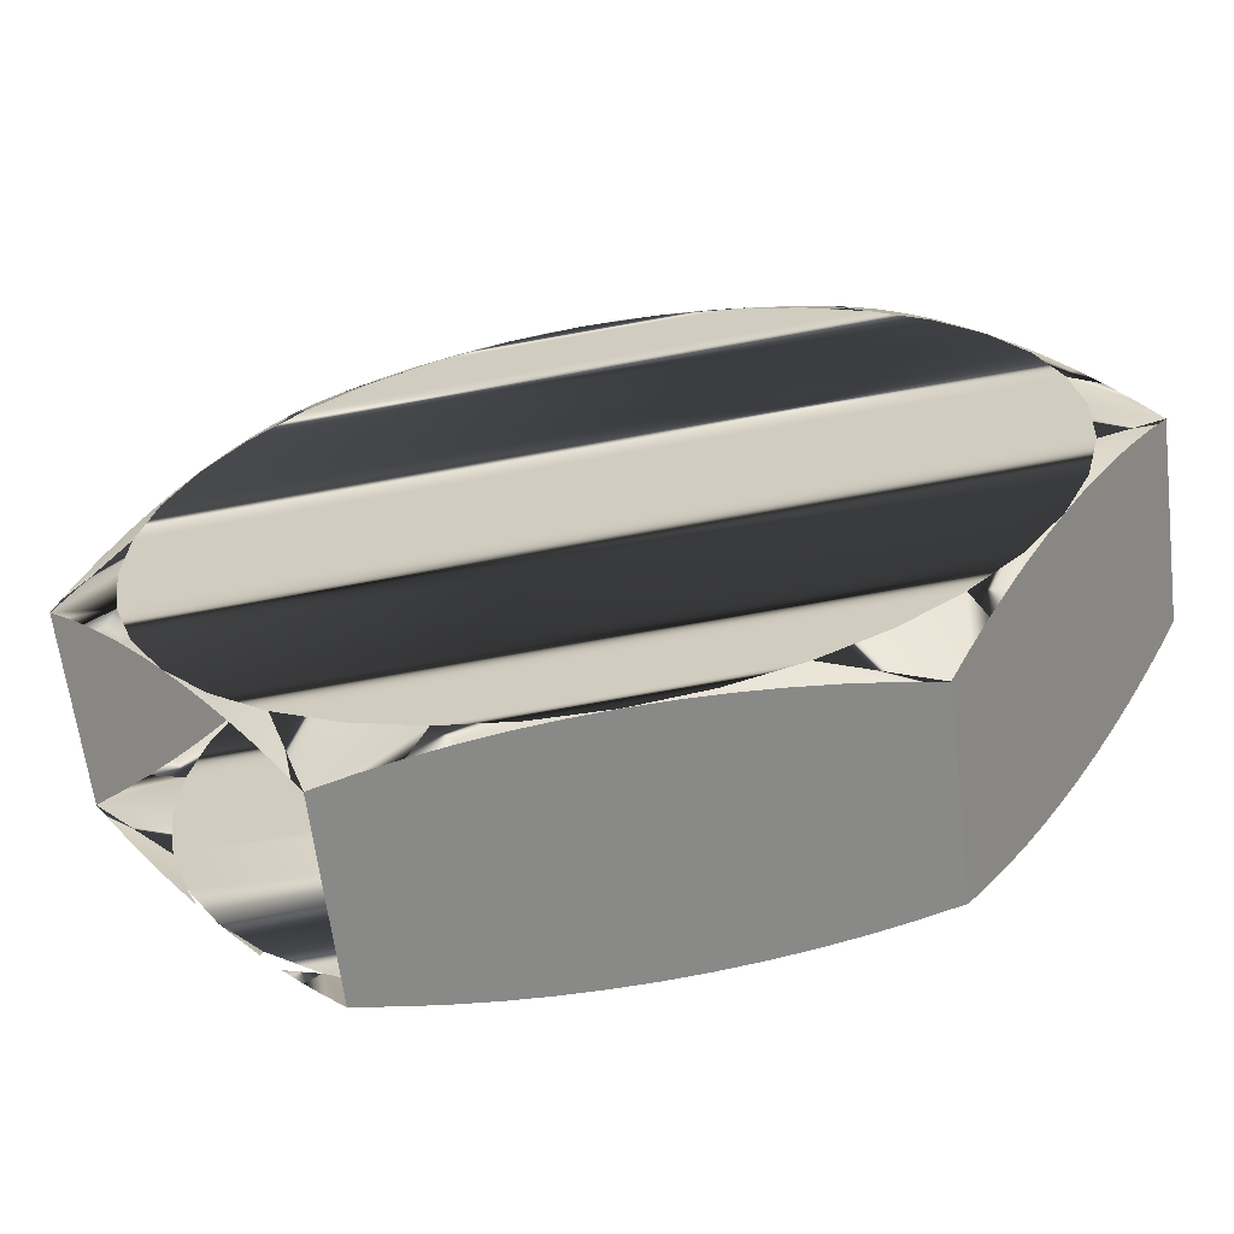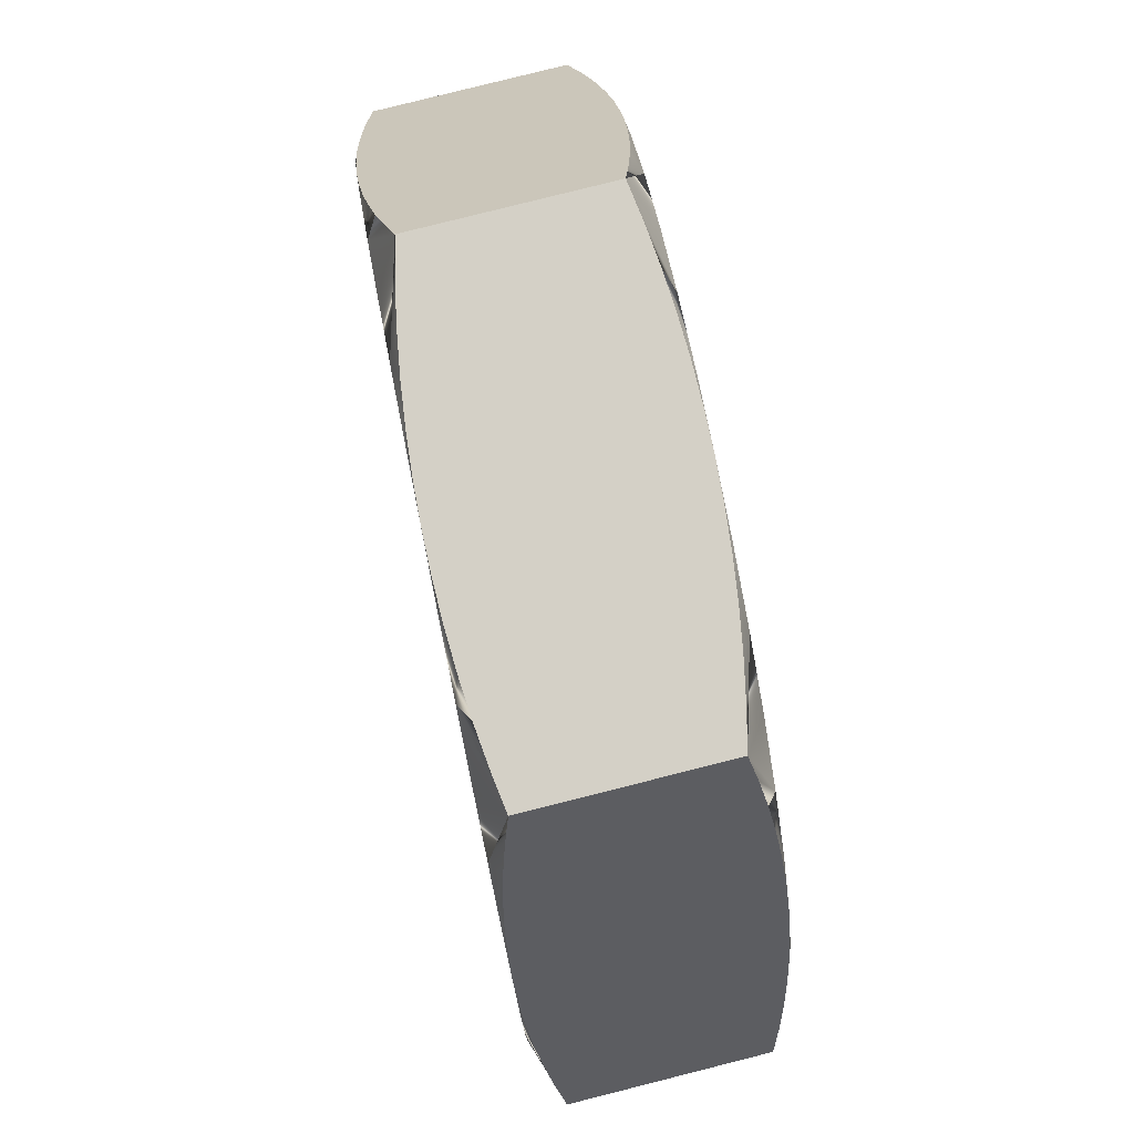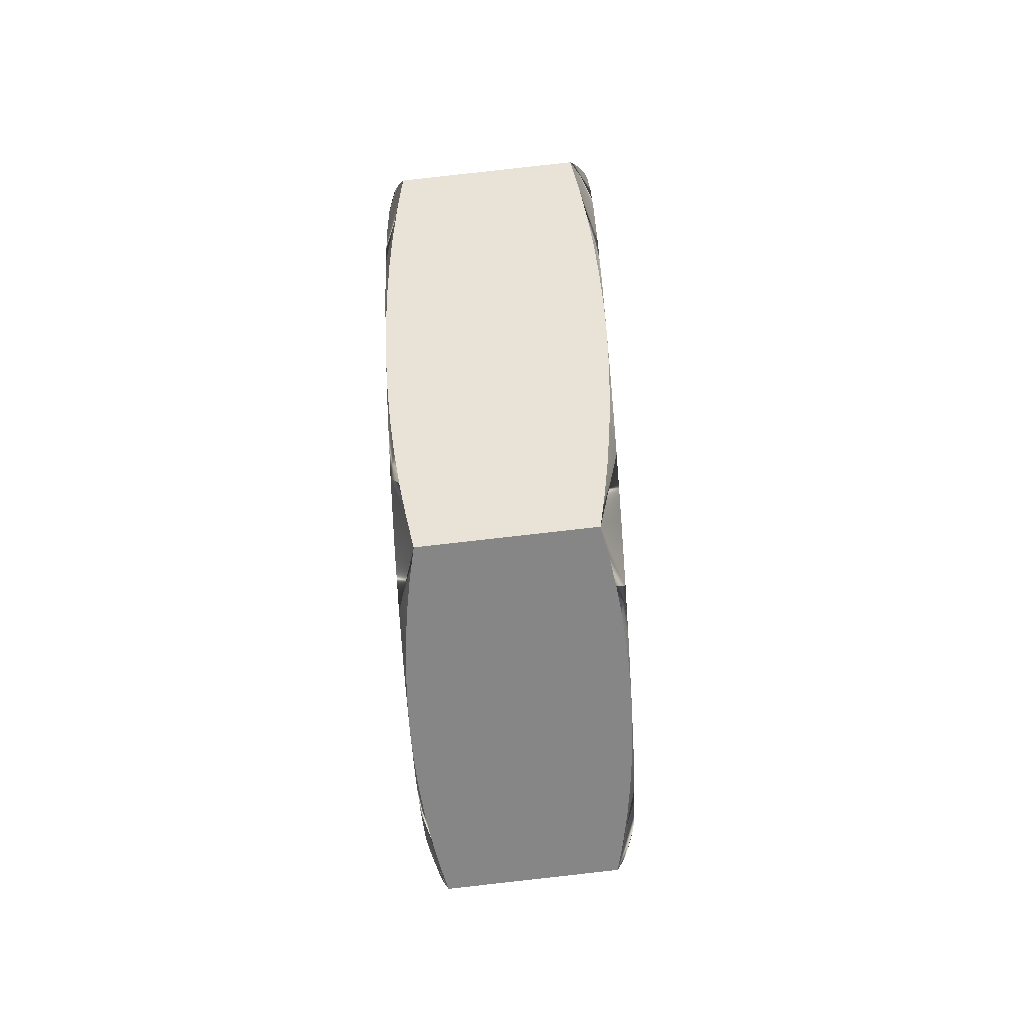
<metadata>
{"format":"obj","ext":"obj","renderer":"f3d","projection":"perspective","resolution":1024,"background":"white","views":[{"elev":-61.8,"azim":-77.4,"up":"+Y"},{"elev":77.8,"azim":171.5,"up":"+Y"},{"elev":-31.9,"azim":-177.7,"up":"+Z"}]}
</metadata>
<code>
o Group1/mesh1/mesh1-geometry#mesh1-geometry
v -0.7102 -0.2023 -0.504
v -0.7102 -0.2011 -0.5053
v -0.7101 -0.2028 -0.5041
v -0.7103 -0.1995 -0.5064
v -0.7098 -0.2045 -0.5029
v -0.7085 -0.2009 -0.4697
v -0.7101 -0.2047 -0.5012
v -0.7087 -0.2035 -0.4724
v -0.7085 -0.1994 -0.4687
v -0.7095 -0.2061 -0.5018
v -0.7083 -0.2032 -0.4707
v -0.7084 -0.1979 -0.4677
v -0.7084 -0.1996 -0.4687
v -0.7092 -0.2078 -0.5007
v -0.7088 -0.2057 -0.4755
v -0.7084 -0.2014 -0.4697
v -0.7081 -0.2049 -0.4717
v -0.7103 -0.1979 -0.5073
v -0.7087 -0.2094 -0.4996
v -0.7099 -0.2066 -0.4979
v -0.7075 -0.2083 -0.4737
v -0.7068 -0.1875 -0.4618
v -0.7078 -0.2066 -0.4727
v -0.7103 -0.1978 -0.5076
v -0.7083 -0.1946 -0.4662
v -0.709 -0.2073 -0.4789
v -0.7104 -0.1963 -0.5082
v -0.7083 -0.1961 -0.4666
v -0.7098 -0.2079 -0.4942
v -0.708 -0.2084 -0.4758
v -0.7102 -0.1961 -0.5088
v -0.7104 -0.193 -0.5094
v -0.7081 -0.1944 -0.4657
v -0.709 -0.2093 -0.4974
v -0.7092 -0.2084 -0.4827
v -0.6964 -0.1876 -0.4628
v -0.7084 -0.2085 -0.4779
v -0.6964 -0.2089 -0.4856
v -0.7082 -0.1911 -0.4653
v -0.7079 -0.1926 -0.4647
v -0.7092 -0.2092 -0.4953
v -0.7096 -0.2087 -0.4904
v -0.7088 -0.2086 -0.48
v -0.696 -0.1893 -0.4639
v -0.7073 -0.1677 -0.4758
v -0.6964 -0.209 -0.4878
v -0.6964 -0.2088 -0.4834
v -0.7101 -0.1945 -0.51
v -0.7104 -0.1894 -0.5099
v -0.7076 -0.1909 -0.4637
v -0.7094 -0.2091 -0.4931
v -0.7095 -0.2088 -0.4885
v -0.709 -0.2087 -0.4822
v -0.6958 -0.191 -0.4649
v -0.6953 -0.1913 -0.4666
v -0.696 -0.186 -0.464
v -0.7076 -0.1693 -0.4746
v -0.6966 -0.2091 -0.49
v -0.6964 -0.2087 -0.4812
v -0.6962 -0.2085 -0.4839
v -0.6963 -0.2088 -0.4859
v -0.7099 -0.1928 -0.5112
v -0.7093 -0.1896 -0.5135
v -0.7082 -0.1876 -0.4652
v -0.7072 -0.1892 -0.4628
v -0.7095 -0.209 -0.4909
v -0.7094 -0.2088 -0.4865
v -0.7095 -0.2089 -0.4887
v -0.7093 -0.2087 -0.4843
v -0.6968 -0.2092 -0.4921
v -0.6956 -0.1928 -0.4659
v -0.6953 -0.1878 -0.4664
v -0.6957 -0.1844 -0.4652
v -0.6953 -0.1843 -0.4669
v -0.7085 -0.1724 -0.4739
v -0.7079 -0.1709 -0.4734
v -0.6966 -0.2088 -0.4917
v -0.6966 -0.2086 -0.4791
v -0.6961 -0.2075 -0.4802
v -0.7096 -0.1912 -0.5124
v -0.7104 -0.1859 -0.5098
v -0.6984 -0.2095 -0.5006
v -0.6971 -0.2093 -0.4943
v -0.6955 -0.1945 -0.4669
v -0.6974 -0.1896 -0.5112
v -0.6955 -0.1827 -0.4664
v -0.7087 -0.1705 -0.4772
v -0.7081 -0.1726 -0.4722
v -0.6968 -0.2085 -0.4769
v -0.6968 -0.2081 -0.4955
v -0.7096 -0.1879 -0.5125
v -0.7082 -0.1841 -0.4657
v -0.6974 -0.2093 -0.4964
v -0.6979 -0.2094 -0.4985
v -0.6954 -0.1963 -0.4679
v -0.6974 -0.1861 -0.511
v -0.6974 -0.1931 -0.5107
v -0.6954 -0.1811 -0.4676
v -0.7098 -0.1714 -0.4996
v -0.7088 -0.1691 -0.4809
v -0.7083 -0.1742 -0.471
v -0.6971 -0.2084 -0.4747
v -0.697 -0.2067 -0.4991
v -0.7099 -0.1862 -0.5115
v -0.7085 -0.1688 -0.5016
v -0.7103 -0.1824 -0.5089
v -0.7072 -0.1859 -0.4629
v -0.6954 -0.198 -0.4689
v -0.6954 -0.1948 -0.4674
v -0.6973 -0.1826 -0.5102
v -0.6989 -0.1897 -0.5145
v -0.6953 -0.1794 -0.4688
v -0.7099 -0.1736 -0.5027
v -0.7096 -0.1698 -0.4962
v -0.7078 -0.1678 -0.4778
v -0.7083 -0.1759 -0.4699
v -0.6967 -0.2068 -0.4738
v -0.6959 -0.2058 -0.4767
v -0.71 -0.1844 -0.5105
v -0.6982 -0.1689 -0.5026
v -0.7102 -0.1827 -0.5095
v -0.7082 -0.1807 -0.4669
v -0.7076 -0.1842 -0.464
v -0.6955 -0.1998 -0.4699
v -0.6954 -0.1964 -0.4682
v -0.6953 -0.1809 -0.4681
v -0.6977 -0.1846 -0.5117
v -0.6974 -0.1965 -0.5095
v -0.6984 -0.1913 -0.5134
v -0.6984 -0.188 -0.5136
v -0.6953 -0.1777 -0.4699
v -0.7084 -0.1748 -0.4711
v -0.7094 -0.1687 -0.4924
v -0.7082 -0.1679 -0.4799
v -0.6962 -0.1683 -0.4877
v -0.7083 -0.1776 -0.4687
v -0.6963 -0.205 -0.4729
v -0.6957 -0.2037 -0.4736
v -0.6971 -0.2048 -0.5024
v -0.6978 -0.1706 -0.5037
v -0.7093 -0.1684 -0.4929
v -0.7102 -0.1809 -0.5085
v -0.7102 -0.1792 -0.5075
v -0.7079 -0.1826 -0.4652
v -0.6957 -0.2016 -0.4709
v -0.6956 -0.201 -0.471
v -0.6973 -0.181 -0.5095
v -0.6975 -0.1828 -0.5107
v -0.698 -0.1863 -0.5127
v -0.6976 -0.1963 -0.51
v -0.6981 -0.193 -0.5123
v -0.6954 -0.1761 -0.4711
v -0.7101 -0.1762 -0.5054
v -0.709 -0.1705 -0.5026
v -0.7088 -0.1687 -0.4995
v -0.7092 -0.1685 -0.4951
v -0.709 -0.1684 -0.4847
v -0.7086 -0.168 -0.4821
v -0.6962 -0.1684 -0.4898
v -0.6962 -0.1682 -0.4855
v -0.7082 -0.1792 -0.4675
v -0.696 -0.2033 -0.4719
v -0.698 -0.2079 -0.5018
v -0.6976 -0.1723 -0.5047
v -0.697 -0.1737 -0.504
v -0.7093 -0.1683 -0.4908
v -0.7083 -0.1791 -0.4678
v -0.7081 -0.1809 -0.4663
v -0.6973 -0.201 -0.5065
v -0.6973 -0.1996 -0.5077
v -0.6973 -0.1811 -0.5097
v -0.6978 -0.1946 -0.5112
v -0.6974 -0.198 -0.5089
v -0.6956 -0.1744 -0.4723
v -0.6954 -0.1763 -0.4711
v -0.7101 -0.1777 -0.5064
v -0.7097 -0.1739 -0.5045
v -0.7094 -0.1722 -0.5035
v -0.709 -0.1686 -0.4973
v -0.7091 -0.1683 -0.4866
v -0.6964 -0.1685 -0.492
v -0.6962 -0.1681 -0.4833
v -0.696 -0.1685 -0.4859
v -0.6972 -0.2024 -0.5053
v -0.6977 -0.2063 -0.503
v -0.6974 -0.1741 -0.5057
v -0.6968 -0.1716 -0.5009
v -0.6977 -0.1688 -0.5006
v -0.6972 -0.1793 -0.5087
v -0.6958 -0.1727 -0.4734
v -0.6954 -0.1749 -0.4723
v -0.6971 -0.1763 -0.5066
v -0.7101 -0.1774 -0.5064
v -0.7099 -0.1756 -0.5055
v -0.7092 -0.1682 -0.4886
v -0.7091 -0.1681 -0.4864
v -0.7088 -0.168 -0.4842
v -0.6966 -0.1686 -0.4942
v -0.6963 -0.1686 -0.4918
v -0.6964 -0.168 -0.4811
v -0.6975 -0.2046 -0.5041
v -0.6972 -0.1758 -0.5067
v -0.6956 -0.1725 -0.4752
v -0.6966 -0.1699 -0.4974
v -0.6973 -0.2013 -0.5065
v -0.6969 -0.1678 -0.4768
v -0.6964 -0.1688 -0.4937
v -0.6966 -0.1679 -0.4789
v -0.6959 -0.1693 -0.4821
v -0.6972 -0.1776 -0.5077
v -0.6957 -0.1706 -0.4785
v -0.6972 -0.1687 -0.4985
v -0.6974 -0.203 -0.5053
v -0.6961 -0.1711 -0.4746
v -0.6969 -0.1686 -0.4963
v -0.6965 -0.1694 -0.4757
f 1 2 3
f 3 2 1
f 4 2 1
f 1 2 4
f 5 1 3
f 3 1 5
f 6 1 4
f 4 1 6
f 1 5 7
f 7 5 1
f 8 1 6
f 6 1 8
f 6 4 9
f 9 4 6
f 7 5 10
f 10 5 7
f 8 7 1
f 1 7 8
f 11 6 8
f 8 6 11
f 9 4 12
f 12 4 9
f 9 6 13
f 13 6 9
f 7 10 14
f 14 10 7
f 15 7 8
f 8 7 15
f 6 11 16
f 16 11 6
f 11 8 17
f 17 8 11
f 12 4 18
f 18 4 12
f 12 9 13
f 13 9 12
f 13 6 16
f 16 6 13
f 7 14 19
f 19 14 7
f 15 20 7
f 7 20 15
f 8 21 15
f 15 21 8
f 16 22 11
f 8 17 23
f 23 17 8
f 11 22 17
f 24 4 18
f 18 4 24
f 12 18 25
f 25 18 12
f 12 22 13
f 13 22 16
f 20 19 7
f 7 19 20
f 26 20 15
f 15 20 26
f 8 23 21
f 21 23 8
f 15 21 26
f 26 21 15
f 17 22 23
f 27 24 18
f 18 24 27
f 25 18 27
f 27 18 25
f 25 12 28
f 28 12 25
f 28 22 12
f 20 29 19
f 19 29 20
f 26 29 20
f 20 29 26
f 23 22 21
f 26 30 21
f 21 30 26
f 24 27 31
f 31 27 24
f 25 27 32
f 32 27 25
f 33 25 28
f 28 25 33
f 33 22 28
f 29 34 19
f 19 34 29
f 35 29 26
f 26 29 35
f 22 36 21
f 26 37 30
f 30 37 26
f 30 21 38
f 32 31 27
f 27 31 32
f 32 31 27
f 27 31 32
f 25 32 39
f 39 32 25
f 33 39 25
f 25 39 33
f 40 22 33
f 29 41 34
f 34 41 29
f 34 41 19
f 35 42 29
f 29 42 35
f 35 43 26
f 26 43 35
f 36 44 21
f 22 45 36
f 26 43 37
f 37 43 26
f 37 30 46
f 38 21 47
f 46 30 38
f 31 32 48
f 48 32 31
f 31 32 48
f 48 32 31
f 39 32 49
f 49 32 39
f 39 33 40
f 40 33 39
f 50 22 40
f 29 41 51
f 51 41 29
f 41 51 19
f 35 52 42
f 42 52 35
f 51 42 29
f 29 42 51
f 43 35 53
f 53 35 43
f 44 54 21
f 36 55 44
f 36 45 56
f 57 45 22
f 43 37 58
f 58 37 46
f 47 21 59
f 60 47 38
f 61 38 46
f 32 62 48
f 48 62 32
f 49 32 63
f 63 32 49
f 39 49 64
f 64 49 39
f 50 39 40
f 40 39 50
f 65 22 50
f 51 66 19
f 52 35 67
f 67 35 52
f 42 68 52
f 52 68 42
f 42 51 66
f 66 51 42
f 35 69 53
f 53 69 35
f 53 43 70
f 54 71 21
f 44 55 54
f 36 72 55
f 56 45 73
f 36 74 56
f 45 75 57
f 57 75 45
f 76 57 22
f 70 43 58
f 77 46 58
f 59 21 78
f 47 79 59
f 79 47 60
f 60 38 61
f 61 77 46
f 32 62 80
f 80 62 32
f 32 80 63
f 63 80 32
f 81 49 63
f 63 49 81
f 64 49 81
f 81 49 64
f 22 39 64
f 64 39 22
f 65 39 50
f 50 39 65
f 22 39 65
f 65 39 22
f 19 66 82
f 35 67 69
f 69 67 35
f 52 68 67
f 67 68 52
f 42 66 68
f 68 66 42
f 69 53 83
f 83 53 70
f 71 84 21
f 54 71 55
f 36 74 72
f 85 55 72
f 73 45 86
f 56 74 73
f 45 75 87
f 87 75 45
f 57 75 76
f 76 75 57
f 88 76 22
f 77 58 70
f 78 21 89
f 79 78 59
f 90 60 79
f 77 61 60
f 81 91 63
f 63 91 81
f 64 81 92
f 92 81 64
f 92 22 64
f 64 22 92
f 66 68 82
f 67 69 93
f 68 67 94
f 93 69 83
f 90 70 83
f 84 95 21
f 84 55 71
f 96 72 74
f 97 55 85
f 85 72 96
f 86 45 98
f 73 74 86
f 75 99 87
f 87 99 75
f 45 87 100
f 100 87 45
f 76 75 88
f 88 75 76
f 101 88 22
f 70 90 77
f 102 89 21
f 79 78 89
f 77 60 90
f 90 79 103
f 81 104 91
f 91 104 81
f 105 63 91
f 92 81 106
f 106 81 92
f 92 107 22
f 22 107 92
f 82 68 94
f 94 67 93
f 90 83 93
f 95 108 21
f 84 95 109
f 55 84 109
f 96 74 110
f 97 109 55
f 85 111 97
f 96 111 85
f 98 45 112
f 74 98 86
f 75 113 99
f 99 113 75
f 87 99 114
f 114 99 87
f 87 114 100
f 100 114 87
f 45 100 115
f 115 100 45
f 75 101 88
f 88 101 75
f 116 101 22
f 79 89 102
f 102 21 117
f 103 79 118
f 103 82 90
f 81 119 104
f 104 119 81
f 105 91 104
f 120 63 105
f 121 81 106
f 106 81 121
f 92 106 122
f 122 106 92
f 92 123 107
f 107 123 92
f 107 123 22
f 90 94 82
f 90 93 94
f 108 124 21
f 95 108 125
f 109 95 125
f 110 74 126
f 127 110 96
f 128 109 97
f 111 97 129
f 96 130 111
f 112 45 131
f 98 126 112
f 98 74 126
f 132 113 75
f 75 113 132
f 99 113 105
f 105 113 99
f 105 114 99
f 99 114 105
f 100 114 133
f 133 114 100
f 115 100 134
f 134 100 115
f 101 75 132
f 132 75 101
f 101 132 116
f 116 132 101
f 136 116 22
f 118 79 102
f 137 117 21
f 138 117 102
f 103 118 139
f 139 82 103
f 81 121 119
f 119 121 81
f 105 104 119
f 140 63 120
f 142 121 106
f 106 121 142
f 122 106 143
f 143 106 122
f 144 122 92
f 92 122 144
f 144 92 123
f 123 92 144
f 123 144 22
f 124 145 21
f 108 124 146
f 128 108 125
f 128 125 109
f 110 126 147
f 110 127 148
f 127 96 149
f 150 97 128
f 129 97 151
f 96 149 130
f 63 130 111
f 131 45 152
f 131 112 126
f 132 153 113
f 113 153 132
f 105 113 154
f 154 113 105
f 105 114 155
f 155 114 105
f 133 156 114
f 114 156 133
f 100 133 157
f 157 133 100
f 134 158 100
f 100 158 134
f 132 136 116
f 116 136 132
f 161 136 22
f 102 138 118
f 137 117 138
f 162 137 21
f 139 118 138
f 139 163 82
f 105 119 121
f 164 63 140
f 120 165 140
f 105 121 142
f 143 142 106
f 106 142 143
f 122 143 167
f 167 143 122
f 122 144 168
f 168 144 122
f 144 168 22
f 145 162 21
f 124 145 146
f 169 146 108
f 170 108 128
f 147 126 131
f 147 110 171
f 127 63 148
f 171 110 148
f 149 63 127
f 97 150 172
f 150 128 173
f 151 97 172
f 130 63 149
f 152 45 174
f 152 131 175
f 132 176 153
f 153 176 132
f 177 153 113
f 113 153 177
f 113 178 154
f 154 178 113
f 105 178 154
f 155 114 179
f 179 114 155
f 156 133 141
f 141 133 156
f 179 114 156
f 156 114 179
f 157 133 180
f 180 133 157
f 158 157 100
f 100 157 158
f 160 183 135
f 135 183 159
f 136 176 132
f 132 176 136
f 136 167 161
f 161 167 136
f 168 161 22
f 162 137 138
f 139 138 184
f 139 185 163
f 186 63 164
f 140 165 164
f 120 165 187
f 166 141 133
f 133 141 166
f 105 142 143
f 167 143 136
f 136 143 167
f 167 122 161
f 161 122 167
f 161 122 168
f 168 122 161
f 162 146 145
f 184 146 169
f 169 108 170
f 147 131 189
f 189 147 171
f 148 63 171
f 174 45 190
f 152 191 174
f 192 131 175
f 191 152 175
f 153 193 176
f 176 193 153
f 153 177 194
f 194 177 153
f 113 178 177
f 177 178 113
f 105 177 178
f 180 133 195
f 195 133 180
f 196 180 157
f 157 180 196
f 157 158 197
f 197 158 157
f 159 199 181
f 182 183 160
f 199 183 159
f 136 143 176
f 176 143 136
f 146 162 138
f 184 138 146
f 201 139 185
f 202 63 186
f 164 165 186
f 165 203 187
f 120 187 204
f 188 120 204
f 195 166 133
f 133 166 195
f 105 143 193
f 169 184 205
f 170 169 205
f 189 131 192
f 171 63 189
f 45 206 190
f 191 190 174
f 192 175 191
f 153 194 193
f 193 194 153
f 193 143 176
f 176 143 193
f 105 194 177
f 196 195 180
f 180 195 196
f 197 196 157
f 157 196 197
f 181 207 198
f 181 199 207
f 182 200 209
f 183 182 209
f 207 183 199
f 210 63 202
f 165 202 186
f 165 191 203
f 187 203 211
f 187 211 204
f 212 188 204
f 105 193 194
f 205 184 213
f 192 189 210
f 189 63 210
f 190 206 214
f 190 191 203
f 192 191 165
f 207 215 198
f 200 208 209
f 207 209 183
f 202 192 210
f 202 165 192
f 206 211 203
f 204 211 209
f 215 204 212
f 216 214 206
f 190 203 214
f 206 209 208
f 215 207 204
f 204 209 207
f 206 209 211
f 206 203 216
f 214 216 203
f 11 22 16
f 17 22 11
f 13 22 12
f 16 22 13
f 23 22 17
f 12 22 28
f 21 22 23
f 28 22 33
f 21 36 22
f 38 21 30
f 33 22 40
f 19 41 34
f 21 44 36
f 36 45 22
f 46 30 37
f 47 21 38
f 38 30 46
f 40 22 50
f 19 51 41
f 21 54 44
f 44 55 36
f 56 45 36
f 22 45 57
f 58 37 43
f 46 37 58
f 59 21 47
f 38 47 60
f 46 38 61
f 50 22 65
f 19 66 51
f 70 43 53
f 21 71 54
f 54 55 44
f 55 72 36
f 73 45 56
f 56 74 36
f 22 57 76
f 58 43 70
f 58 46 77
f 78 21 59
f 59 79 47
f 60 47 79
f 61 38 60
f 46 77 61
f 82 66 19
f 83 53 69
f 70 53 83
f 21 84 71
f 55 71 54
f 72 74 36
f 72 55 85
f 86 45 73
f 73 74 56
f 22 76 88
f 70 58 77
f 89 21 78
f 59 78 79
f 79 60 90
f 60 61 77
f 82 68 66
f 93 69 67
f 94 67 68
f 83 69 93
f 83 70 90
f 21 95 84
f 71 55 84
f 74 72 96
f 85 55 97
f 96 72 85
f 98 45 86
f 86 74 73
f 22 88 101
f 77 90 70
f 21 89 102
f 89 78 79
f 90 60 77
f 103 79 90
f 91 63 105
f 94 68 82
f 93 67 94
f 93 83 90
f 21 108 95
f 109 95 84
f 109 84 55
f 110 74 96
f 55 109 97
f 97 111 85
f 85 111 96
f 112 45 98
f 86 98 74
f 22 101 116
f 102 89 79
f 117 21 102
f 118 79 103
f 90 82 103
f 104 91 105
f 105 63 120
f 22 123 107
f 82 94 90
f 94 93 90
f 21 124 108
f 125 108 95
f 125 95 109
f 126 74 110
f 96 110 127
f 97 109 128
f 129 97 111
f 111 130 96
f 131 45 112
f 112 126 98
f 126 74 98
f 45 135 115
f 115 135 45
f 22 116 136
f 102 79 118
f 21 117 137
f 102 117 138
f 139 118 103
f 103 82 139
f 119 104 105
f 120 63 140
f 141 120 105
f 105 120 141
f 22 144 123
f 21 145 124
f 146 124 108
f 125 108 128
f 109 125 128
f 147 126 110
f 148 127 110
f 149 96 127
f 128 97 150
f 151 97 129
f 130 149 96
f 111 130 63
f 152 45 131
f 126 112 131
f 115 159 134
f 134 159 115
f 45 160 135
f 135 160 45
f 115 135 159
f 159 135 115
f 22 136 161
f 118 138 102
f 138 117 137
f 21 137 162
f 138 118 139
f 82 163 139
f 121 119 105
f 140 63 164
f 140 165 120
f 166 120 141
f 141 120 166
f 141 105 156
f 156 105 141
f 142 121 105
f 22 168 144
f 21 162 145
f 146 145 124
f 108 146 169
f 128 108 170
f 131 126 147
f 171 110 147
f 148 63 127
f 148 110 171
f 127 63 149
f 172 150 97
f 173 128 150
f 172 97 151
f 149 63 130
f 174 45 152
f 175 131 152
f 154 178 105
f 179 105 155
f 155 105 179
f 134 181 158
f 158 181 134
f 134 159 181
f 181 159 134
f 45 182 160
f 160 182 45
f 135 183 160
f 159 183 135
f 22 161 168
f 138 137 162
f 184 138 139
f 163 185 139
f 164 63 186
f 164 165 140
f 187 165 120
f 166 188 120
f 120 188 166
f 156 105 179
f 179 105 156
f 143 142 105
f 145 146 162
f 169 146 184
f 170 108 169
f 189 131 147
f 171 147 189
f 171 63 148
f 190 45 174
f 174 191 152
f 175 131 192
f 175 152 191
f 178 177 105
f 158 181 198
f 198 181 158
f 181 199 159
f 45 200 182
f 182 200 45
f 160 183 182
f 159 183 199
f 138 162 146
f 146 138 184
f 185 139 201
f 186 63 202
f 186 165 164
f 187 203 165
f 204 187 120
f 195 188 166
f 166 188 195
f 204 120 188
f 193 143 105
f 205 184 169
f 205 169 170
f 192 131 189
f 189 63 171
f 190 206 45
f 174 190 191
f 191 175 192
f 177 194 105
f 158 198 197
f 197 198 158
f 198 207 181
f 207 199 181
f 45 208 200
f 200 208 45
f 209 200 182
f 209 182 183
f 199 183 207
f 202 63 210
f 186 202 165
f 203 191 165
f 211 203 187
f 204 211 187
f 195 212 188
f 188 212 195
f 204 188 212
f 194 193 105
f 213 184 205
f 210 189 192
f 210 63 189
f 214 206 190
f 208 45 206
f 206 45 208
f 203 191 190
f 165 191 192
f 196 212 195
f 195 212 196
f 197 215 196
f 196 215 197
f 197 198 215
f 215 198 197
f 198 215 207
f 209 208 200
f 183 209 207
f 210 192 202
f 192 165 202
f 203 211 206
f 209 211 204
f 212 204 215
f 206 214 216
f 214 203 190
f 208 209 206
f 196 215 212
f 212 215 196
f 204 207 215
f 207 209 204
f 211 209 206
f 216 203 206
f 203 216 214

</code>
